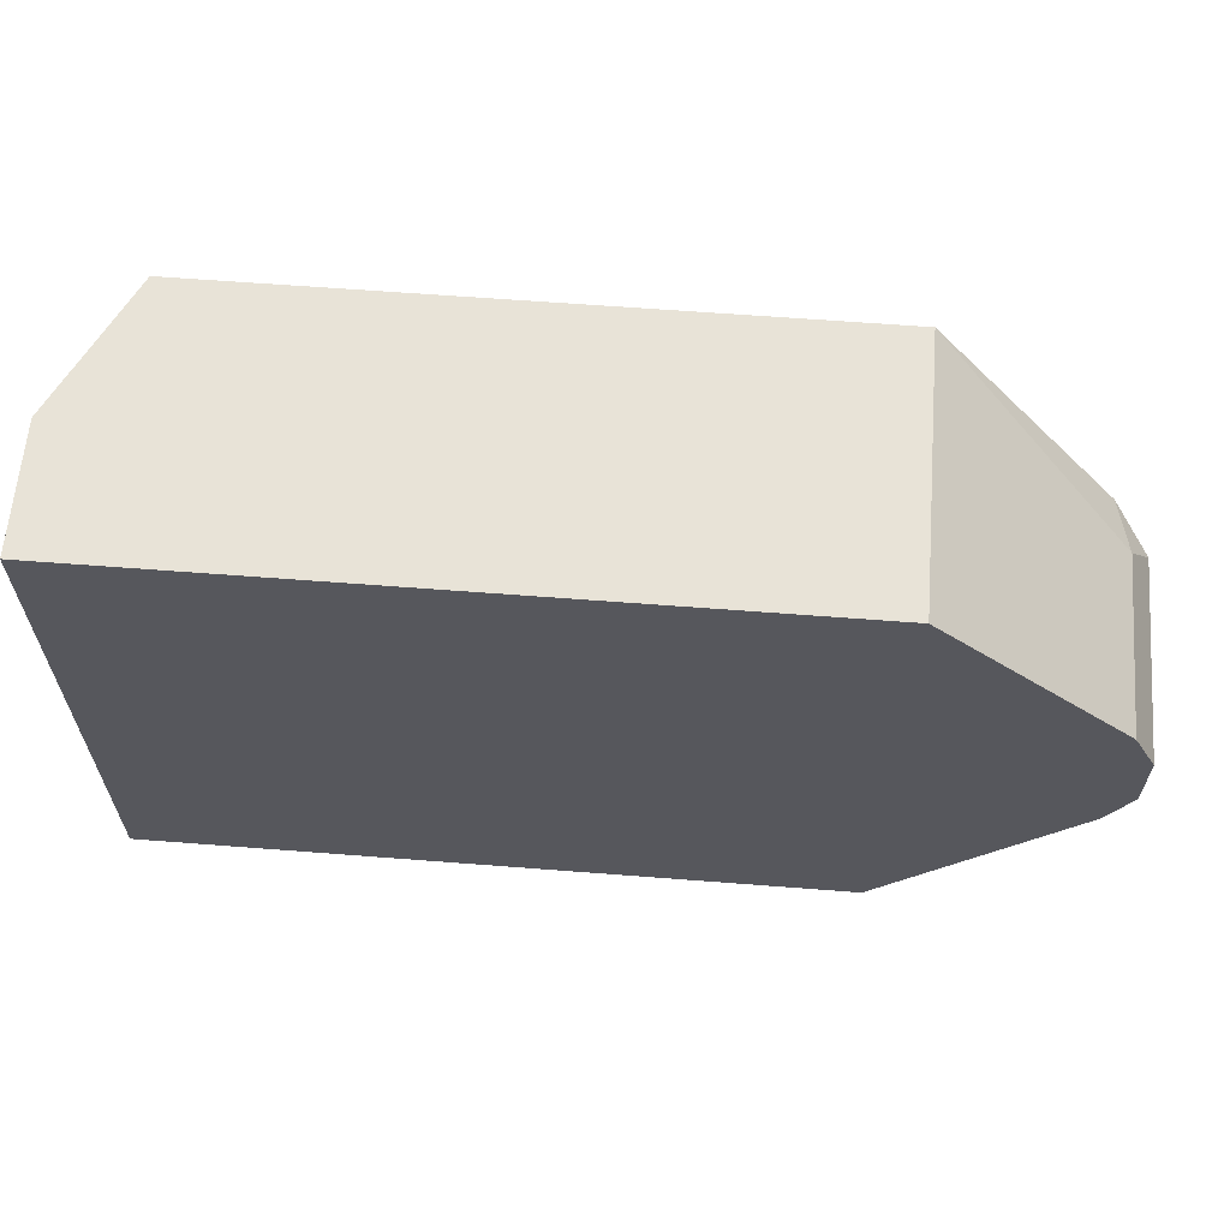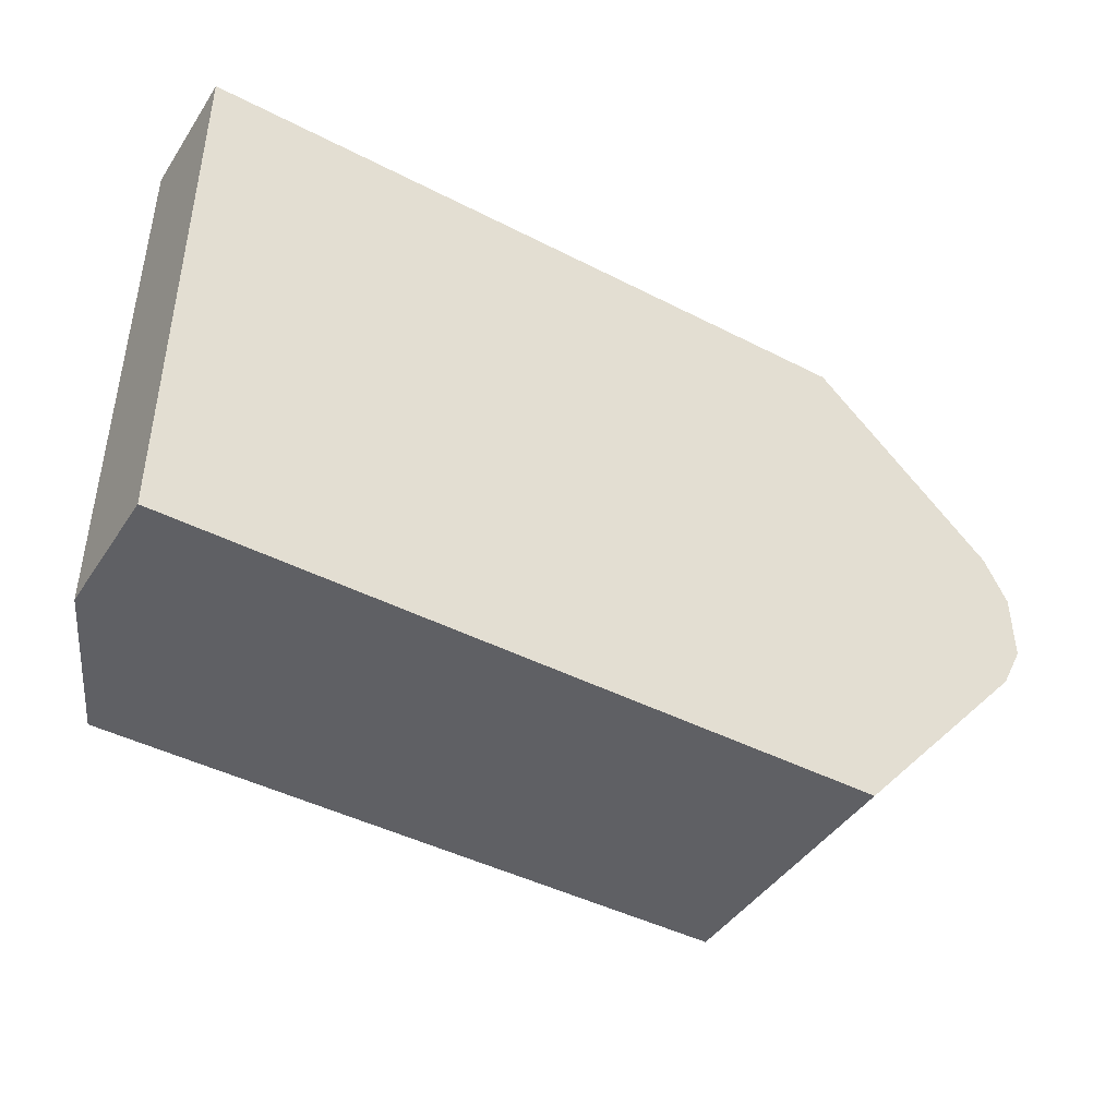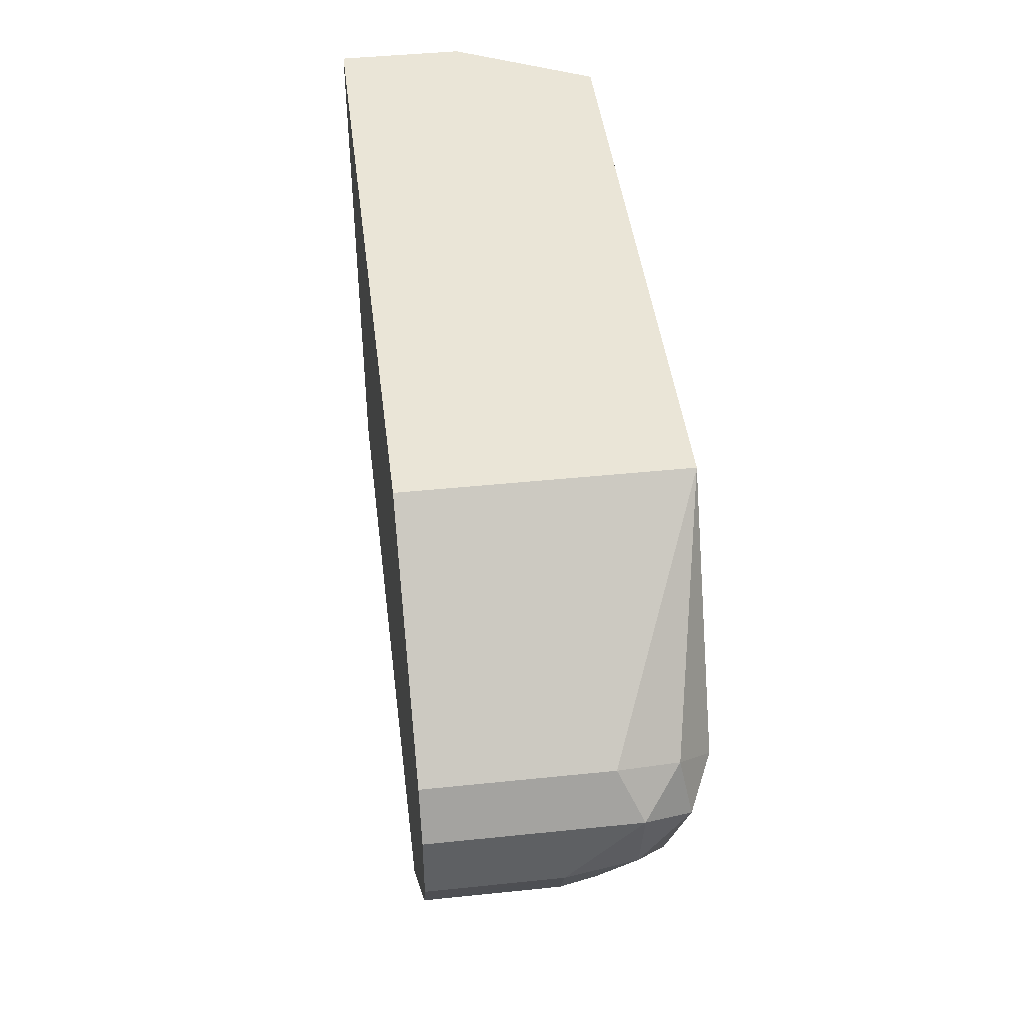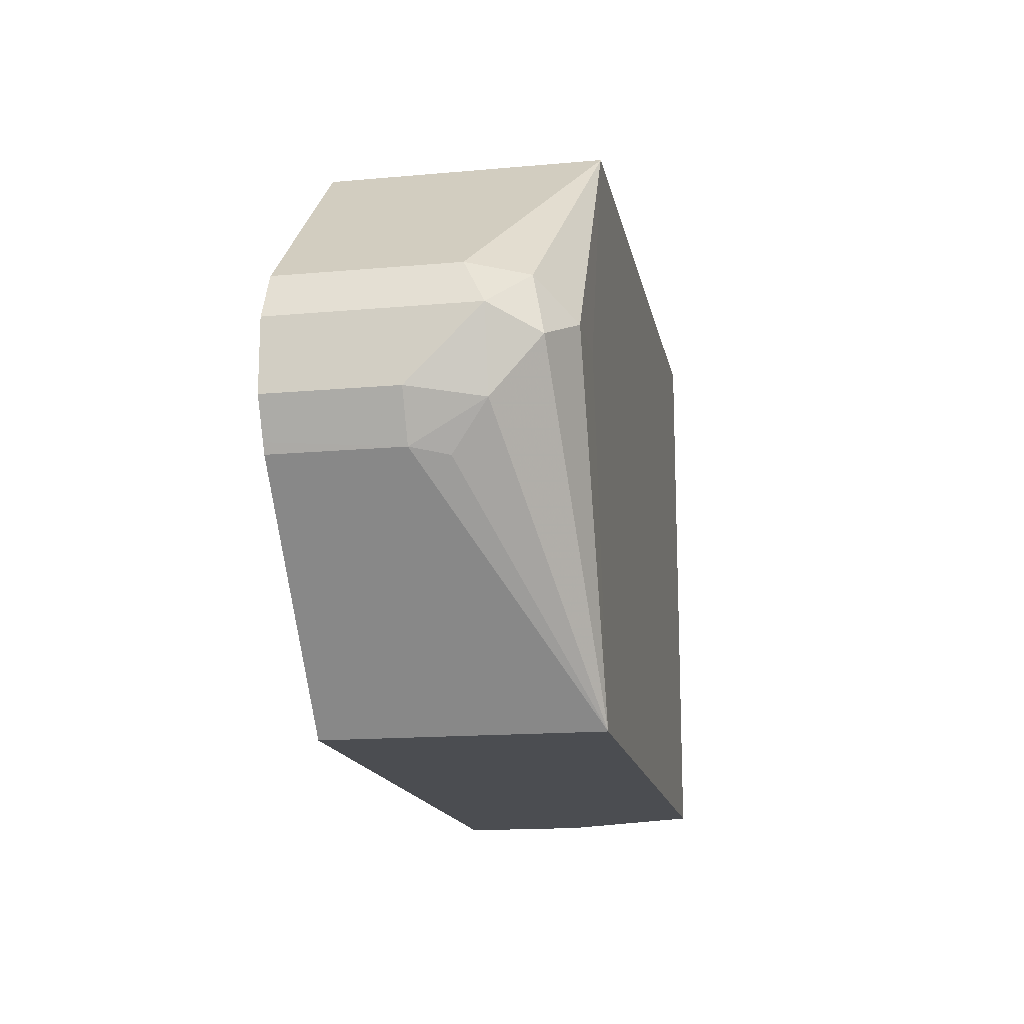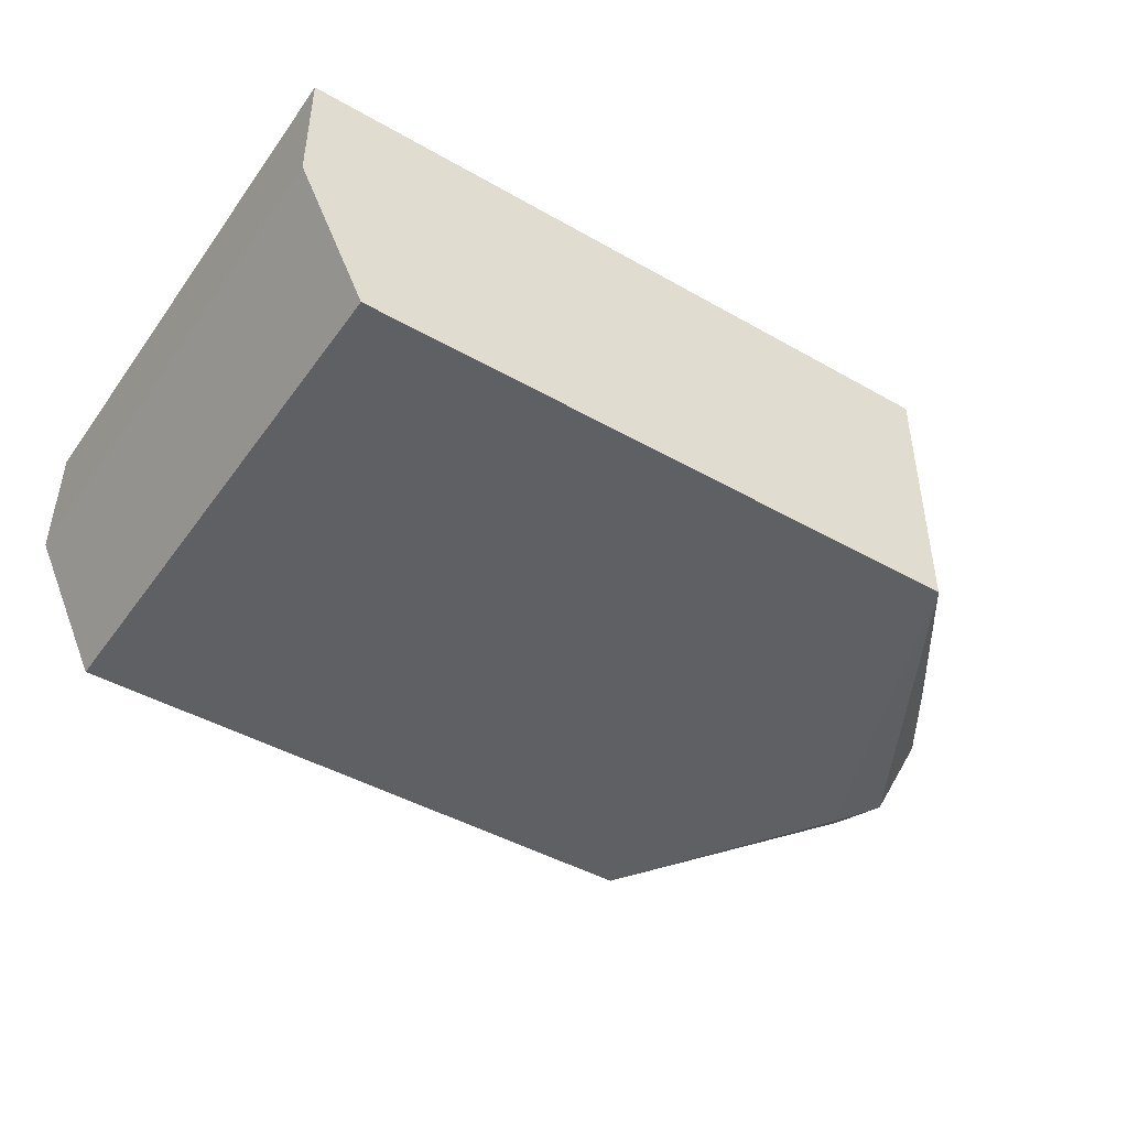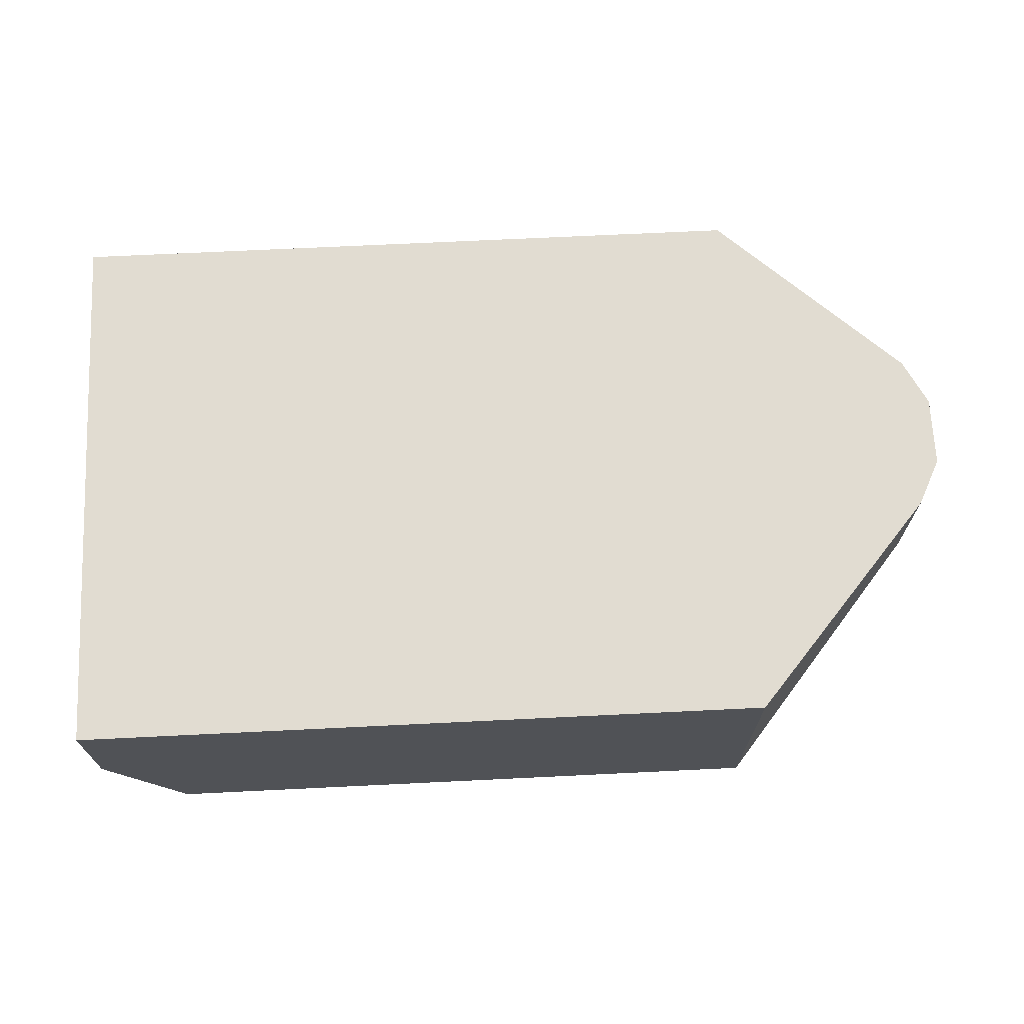
<metadata>
{"format":"obj","ext":"obj","renderer":"f3d","projection":"perspective","resolution":1024,"background":"white","views":[{"elev":62.4,"azim":4.5,"up":"+Y"},{"elev":-43.7,"azim":-31.2,"up":"+Y"},{"elev":44.4,"azim":83.1,"up":"+Y"},{"elev":-15.7,"azim":100.7,"up":"+Y"},{"elev":-44.8,"azim":-33.5,"up":"+Z"},{"elev":69.0,"azim":-2.8,"up":"+Z"}]}
</metadata>
<code>
v 0.3723 -0.02732 -0.007706
v 0.3723 0.2663 -0.007706
v 0.3723 -0.02732 -0.07458
v 0.7437 -0.02732 -0.007706
v 0.3723 0.2663 -0.07458
v 0.7437 0.2663 -0.007706
v 0.4091 -0.02732 -0.149
v 0.7437 -0.02732 -0.149
v 0.8428 0.08678 -0.007706
v 0.4091 0.2663 -0.149
v 0.8428 0.1735 -0.007706
v 0.7437 0.2663 -0.149
v 0.7804 0.1489 -0.149
v 0.818 0.1487 -0.1487
v 0.8428 0.1363 -0.1363
v 0.8459 0.1069 -0.1115
v 0.8366 0.08368 -0.09296
v 0.8428 0.08678 -0.07438
v 0.8454 0.09193 -0.007706
v 0.8552 0.1487 -0.007706
v 0.8428 0.1735 -0.09915
v 0.8366 0.1673 -0.1301
v 0.8552 0.1487 -0.1115
v 0.8552 0.1116 -0.07438
v 0.8552 0.1116 -0.007706
f 8 14 15
f 12 22 14
f 8 15 16
f 8 16 17
f 8 17 18
f 9 18 19
f 11 20 23
f 11 23 21
f 12 21 22
f 12 14 13
f 18 24 19
f 15 22 23
f 15 23 16
f 16 23 24
f 16 24 18
f 16 18 17
f 19 24 25
f 20 25 24
f 20 24 23
f 21 23 22
f 8 13 14
f 14 22 15
f 7 13 8
f 7 10 12
f 1 4 9
f 7 12 13
f 1 2 5
f 1 5 3
f 1 3 7
f 1 7 8
f 1 8 4
f 1 9 19
f 1 19 25
f 1 20 11
f 1 11 6
f 1 25 20
f 2 6 12
f 2 12 10
f 2 10 5
f 3 5 10
f 3 10 7
f 4 8 18
f 4 18 9
f 6 11 21
f 6 21 12
f 1 6 2

</code>
